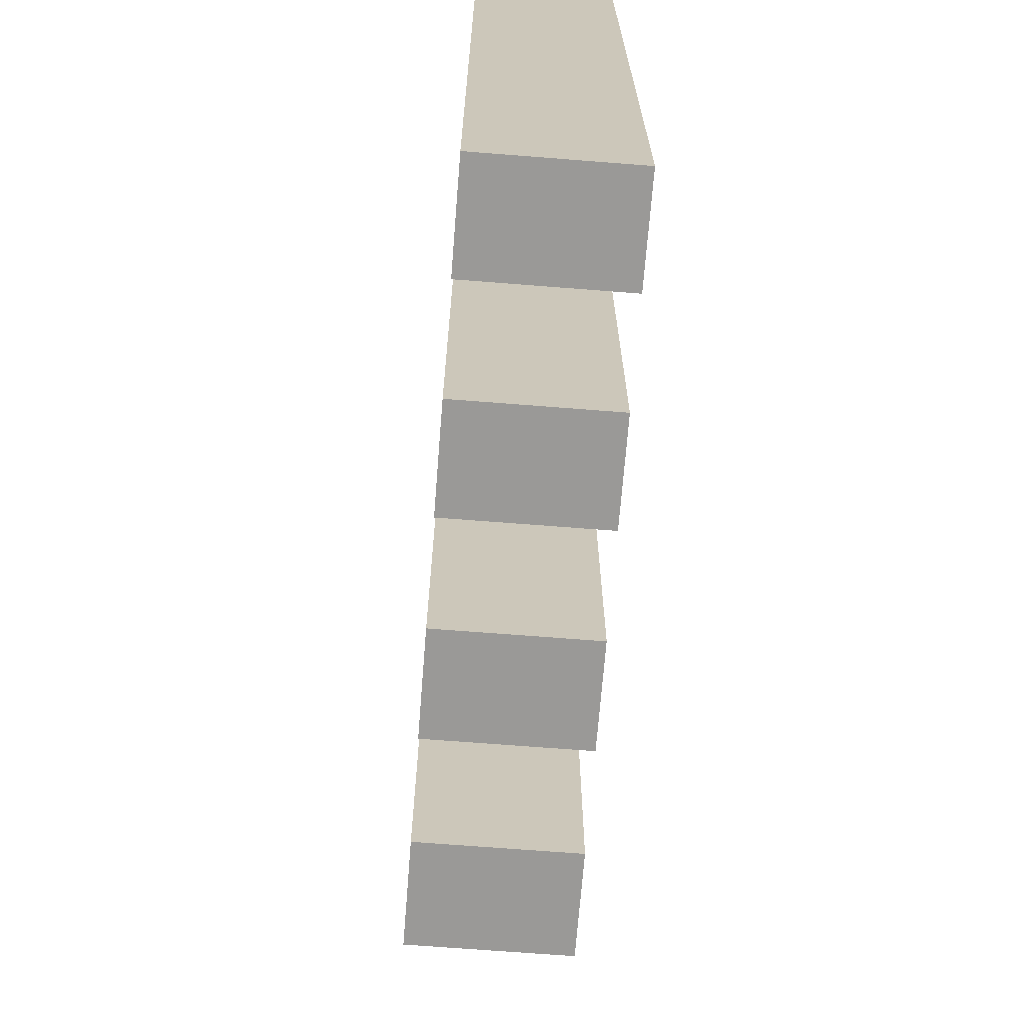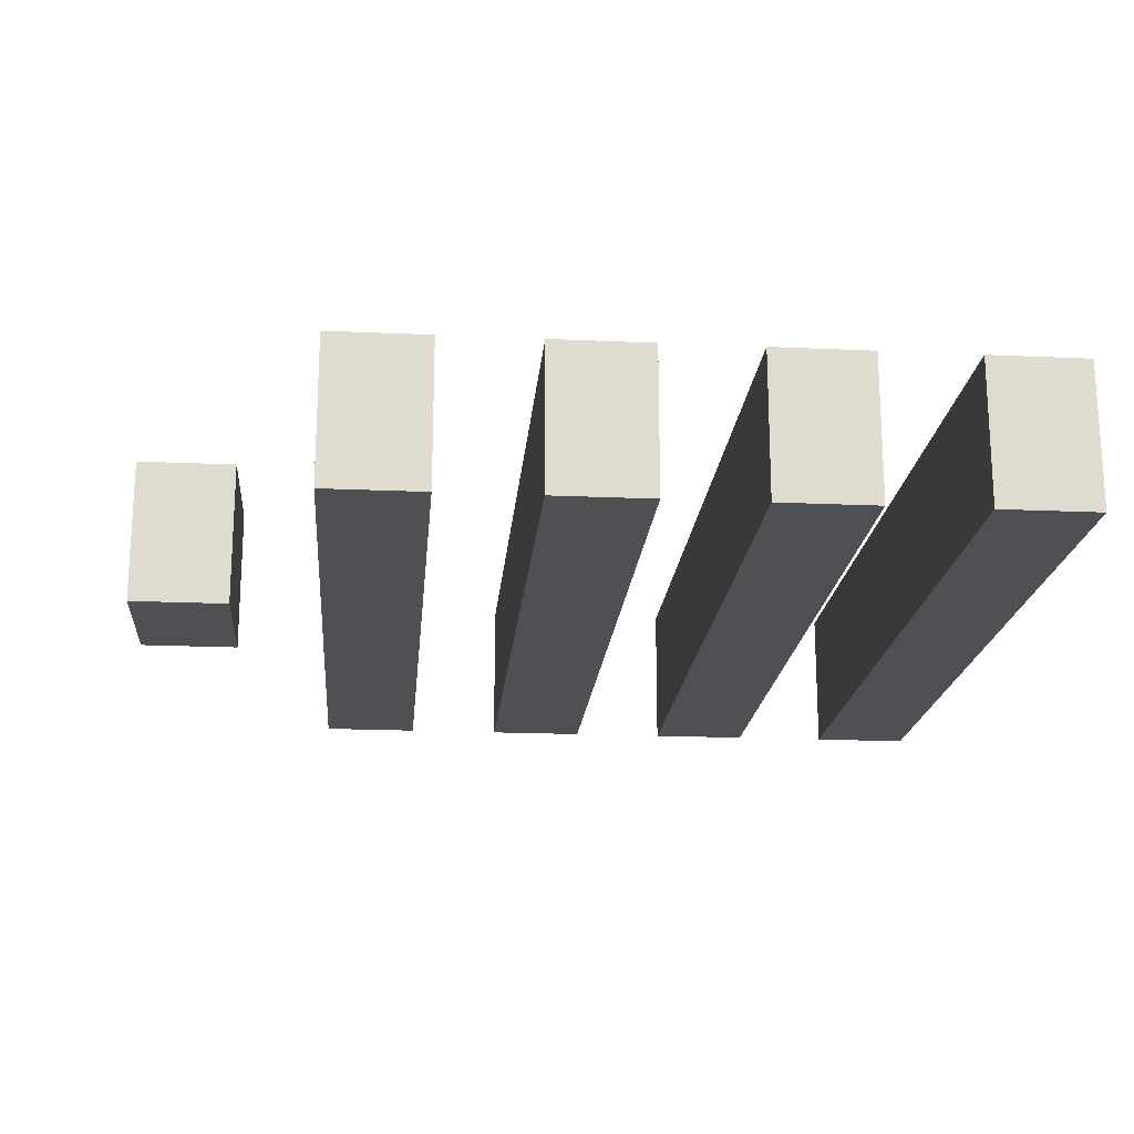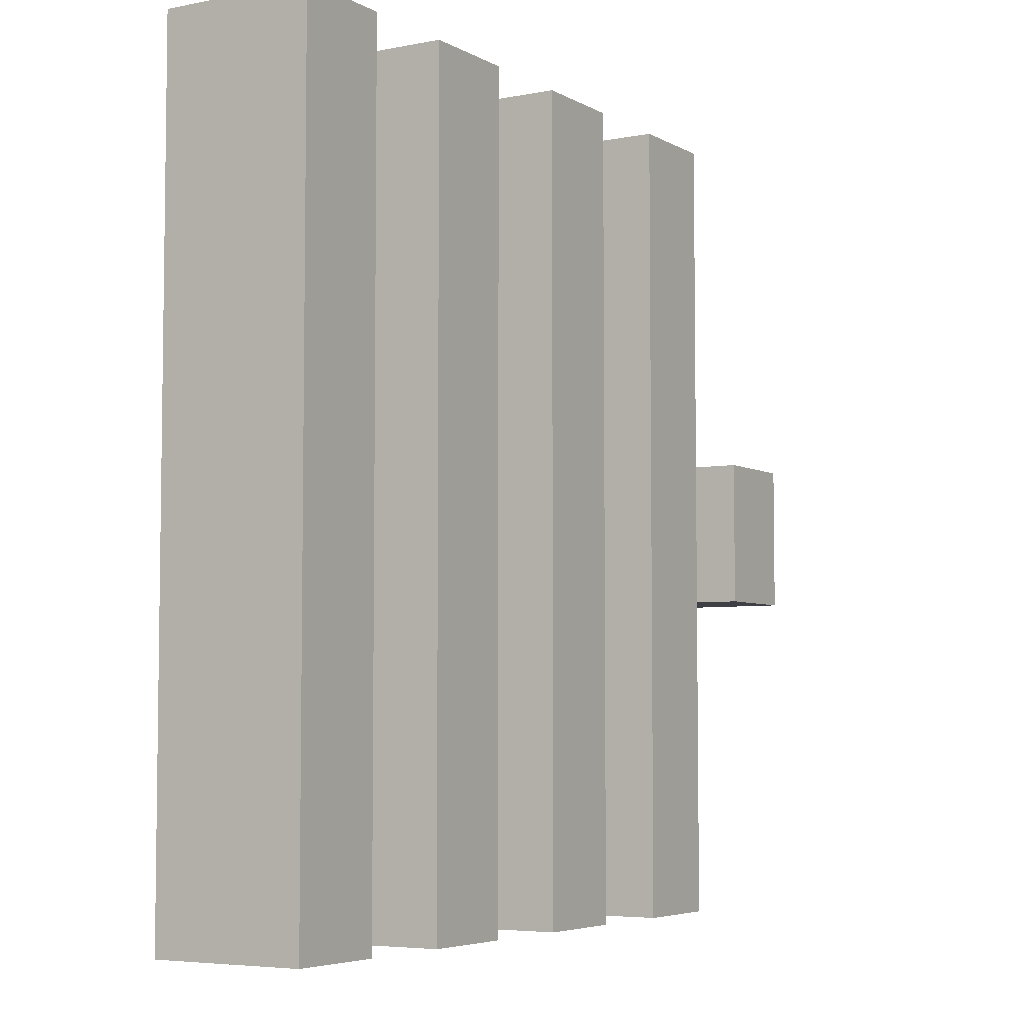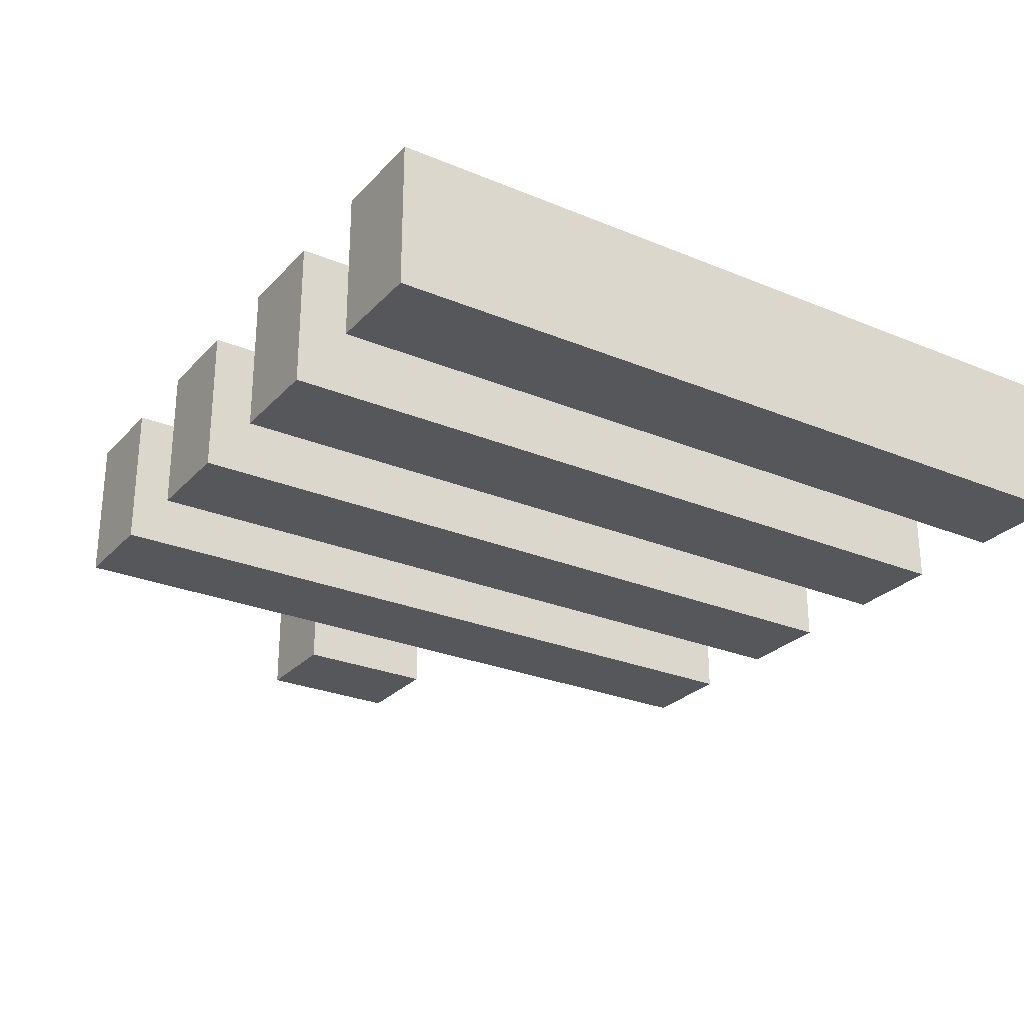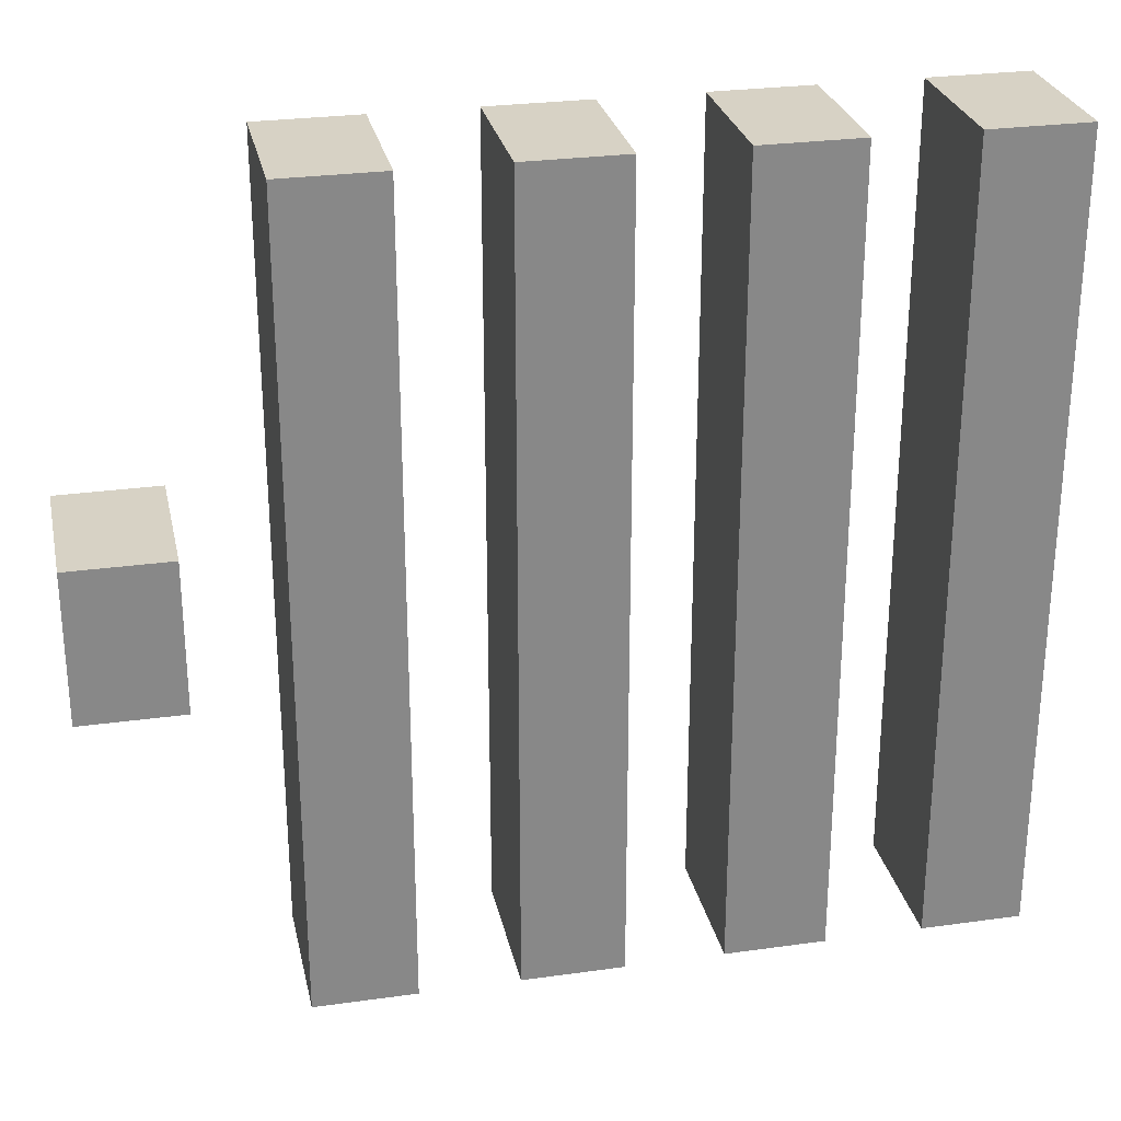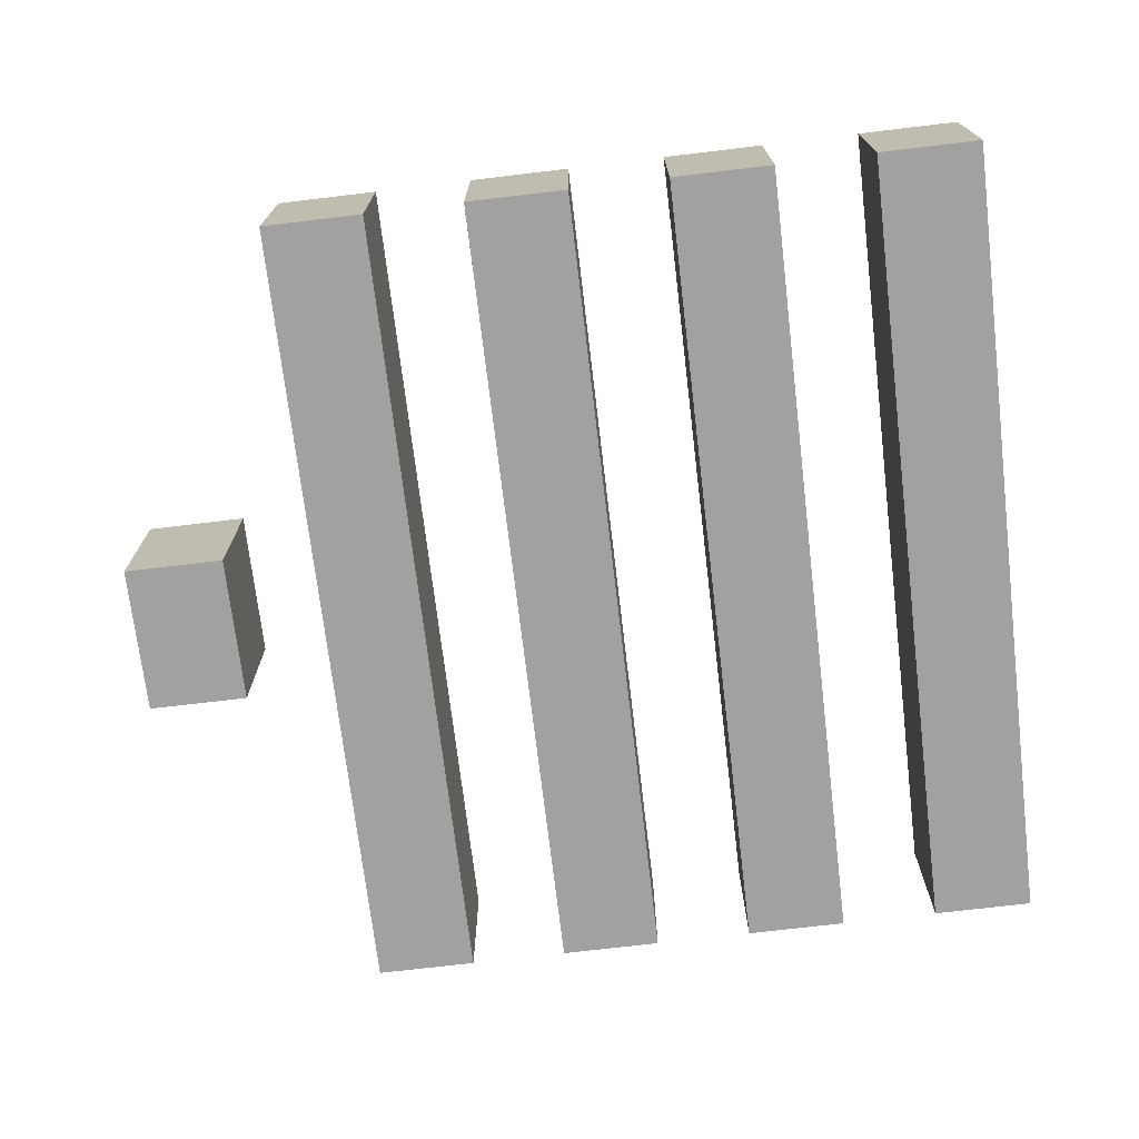
<metadata>
{"format":"obj","ext":"obj","renderer":"f3d","projection":"perspective","resolution":1024,"background":"white","views":[{"elev":-69.0,"azim":-94.5,"up":"+Z"},{"elev":-19.0,"azim":175.1,"up":"+Y"},{"elev":-5.2,"azim":-58.4,"up":"+Z"},{"elev":-27.0,"azim":-122.8,"up":"+Y"},{"elev":27.5,"azim":167.9,"up":"+Z"},{"elev":-72.2,"azim":-173.2,"up":"+Y"}]}
</metadata>
<code>
o Cube.001
v -2.737 -0.1847 1.002
v -2.737 0.1847 1.002
v -2.737 -0.1847 -1.002
v -2.737 0.1847 -1.002
v -2.486 -0.1847 1.002
v -2.486 0.1847 1.002
v -2.486 -0.1847 -1.002
v -2.486 0.1847 -1.002
v -3.23 -0.1847 1.002
v -3.23 0.1847 1.002
v -3.23 -0.1847 -1.002
v -3.23 0.1847 -1.002
v -2.98 -0.1847 1.002
v -2.98 0.1847 1.002
v -2.98 -0.1847 -1.002
v -2.98 0.1847 -1.002
v -3.724 -0.1847 1.002
v -3.724 0.1847 1.002
v -3.724 -0.1847 -1.002
v -3.724 0.1847 -1.002
v -3.473 -0.1847 1.002
v -3.473 0.1847 1.002
v -3.473 -0.1847 -1.002
v -3.473 0.1847 -1.002
v -4.217 -0.1847 1.002
v -4.217 0.1847 1.002
v -4.217 -0.1847 -1.002
v -4.217 0.1847 -1.002
v -3.967 -0.1847 1.002
v -3.967 0.1847 1.002
v -3.967 -0.1847 -1.002
v -3.967 0.1847 -1.002
v -4.217 -0.1847 0.7626
v -4.217 0.1847 0.7626
v -3.967 -0.1847 0.7626
v -3.967 0.1847 0.7626
v -2.26 -0.1847 0.1858
v -2.26 0.1847 0.1858
v -2.26 -0.1847 -0.1858
v -2.26 0.1847 -0.1858
v -2.01 -0.1847 0.1858
v -2.01 0.1847 0.1858
v -2.01 -0.1847 -0.1858
v -2.01 0.1847 -0.1858
f 1 2 4 3
f 3 4 8 7
f 7 8 6 5
f 5 6 2 1
f 3 7 5 1
f 8 4 2 6
f 9 10 12 11
f 11 12 16 15
f 15 16 14 13
f 13 14 10 9
f 11 15 13 9
f 16 12 10 14
f 17 18 20 19
f 19 20 24 23
f 23 24 22 21
f 21 22 18 17
f 19 23 21 17
f 24 20 18 22
f 33 34 28 27
f 27 28 32 31
f 35 36 30 29
f 29 30 26 25
f 33 35 29 25
f 36 34 26 30
f 32 28 34 36
f 27 31 35 33
f 31 32 36 35
f 25 26 34 33
f 37 38 40 39
f 39 40 44 43
f 43 44 42 41
f 41 42 38 37
f 39 43 41 37
f 44 40 38 42

</code>
